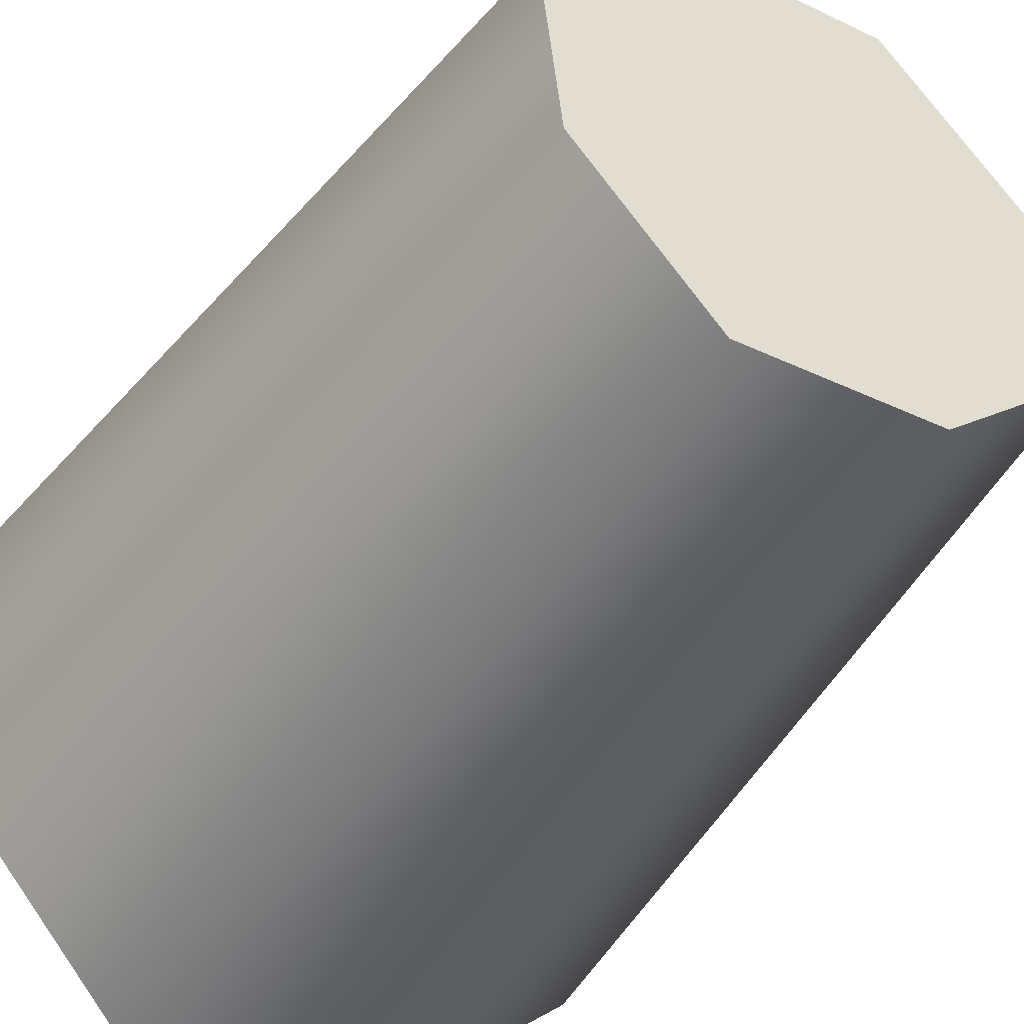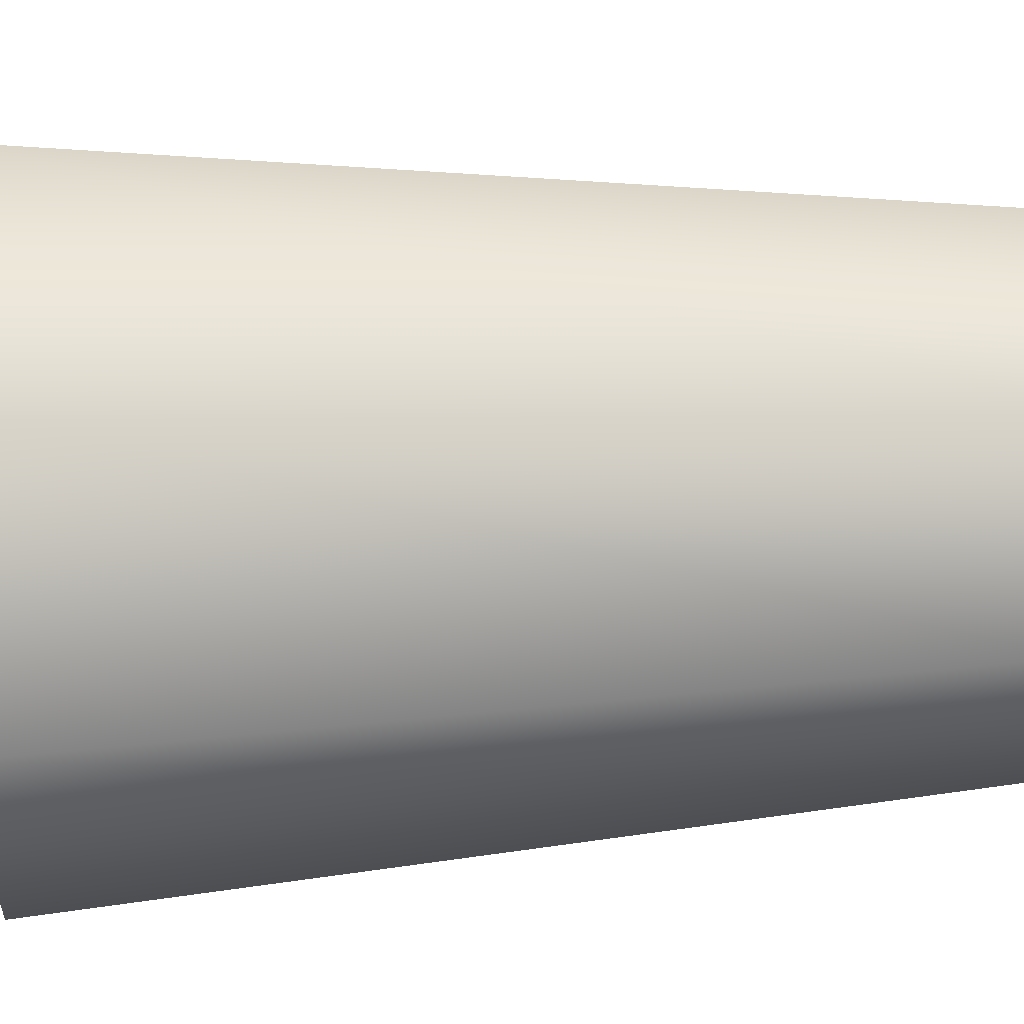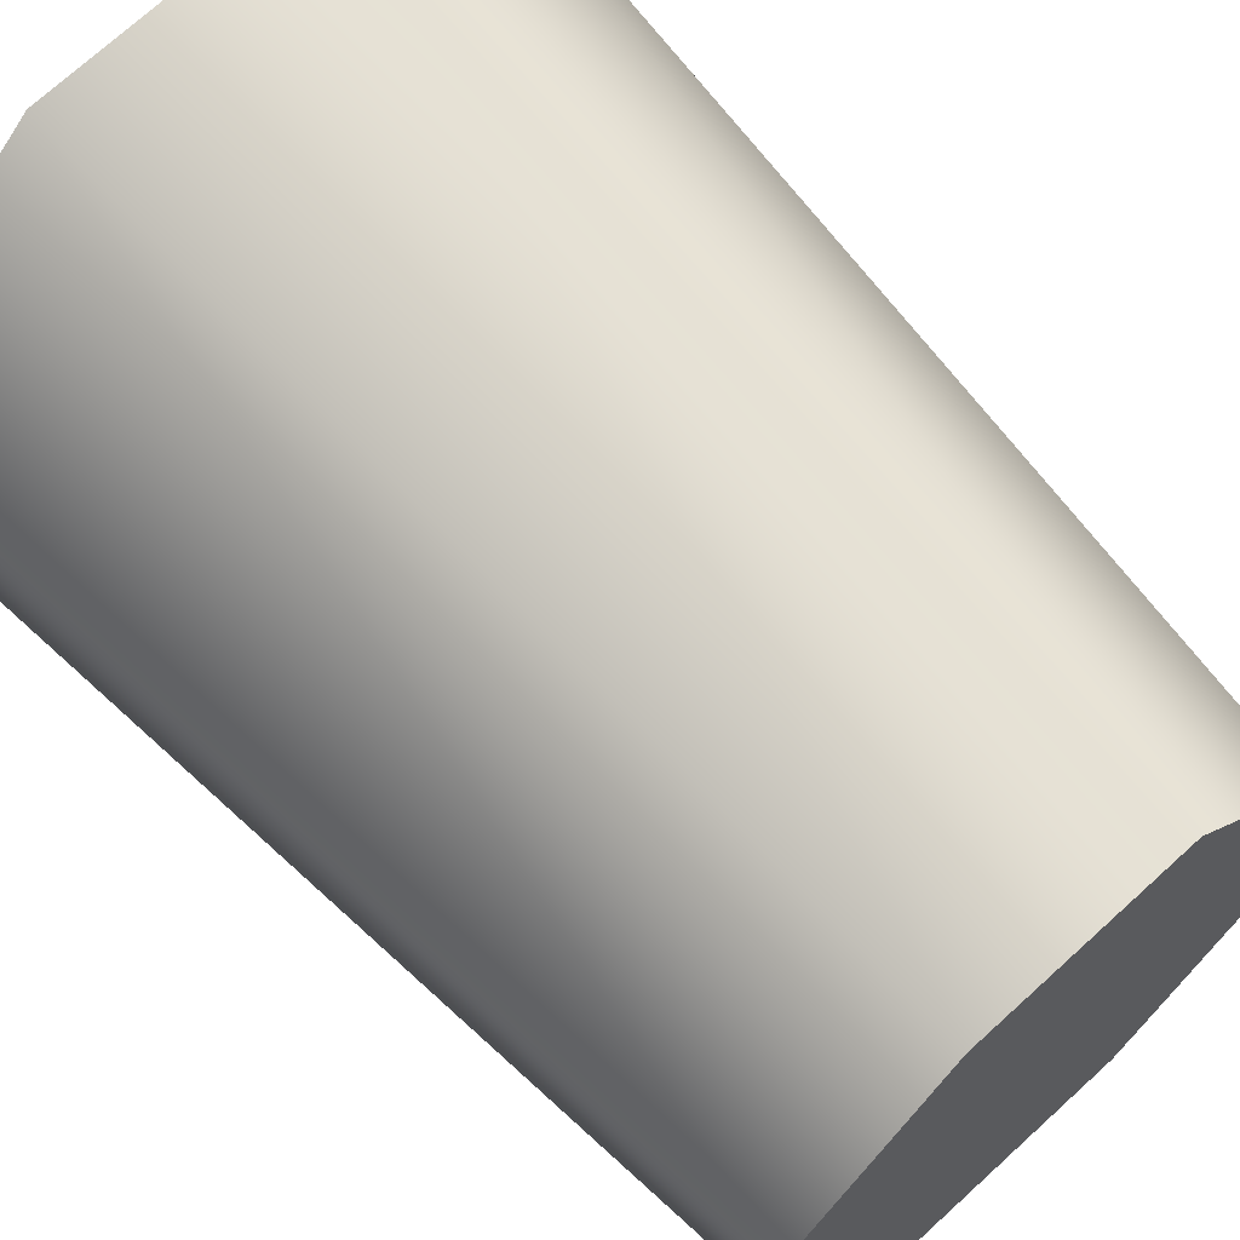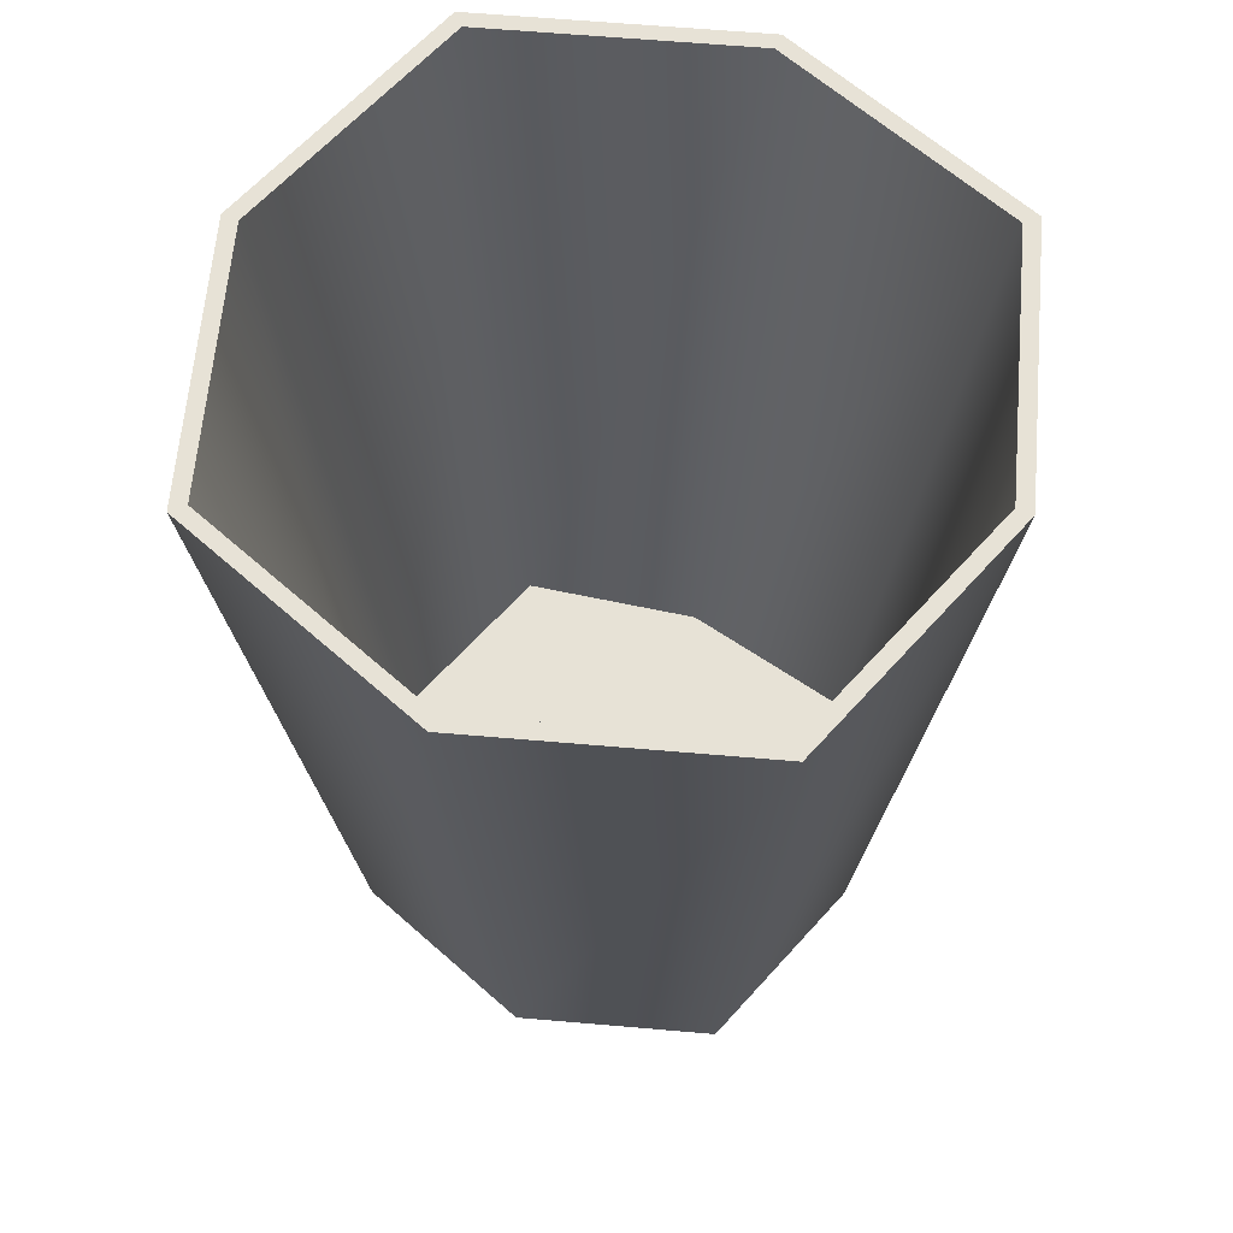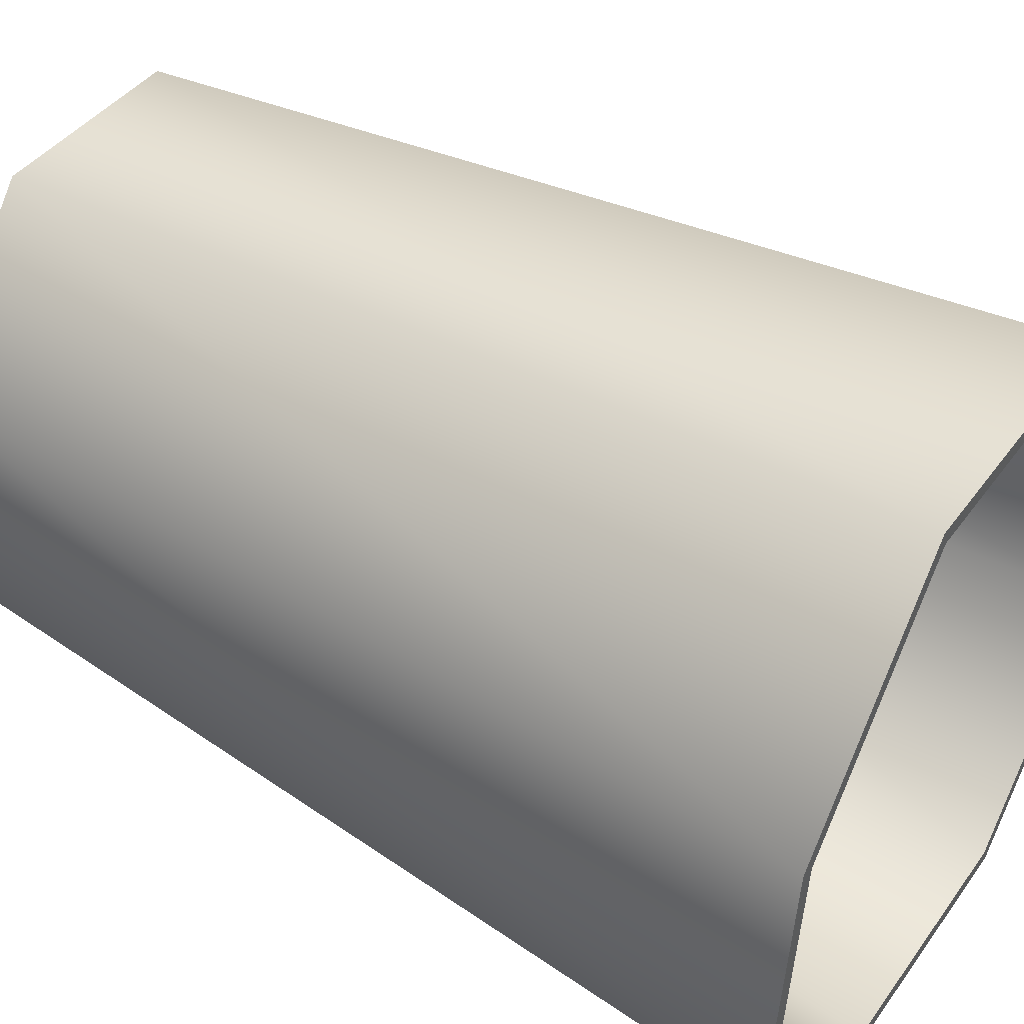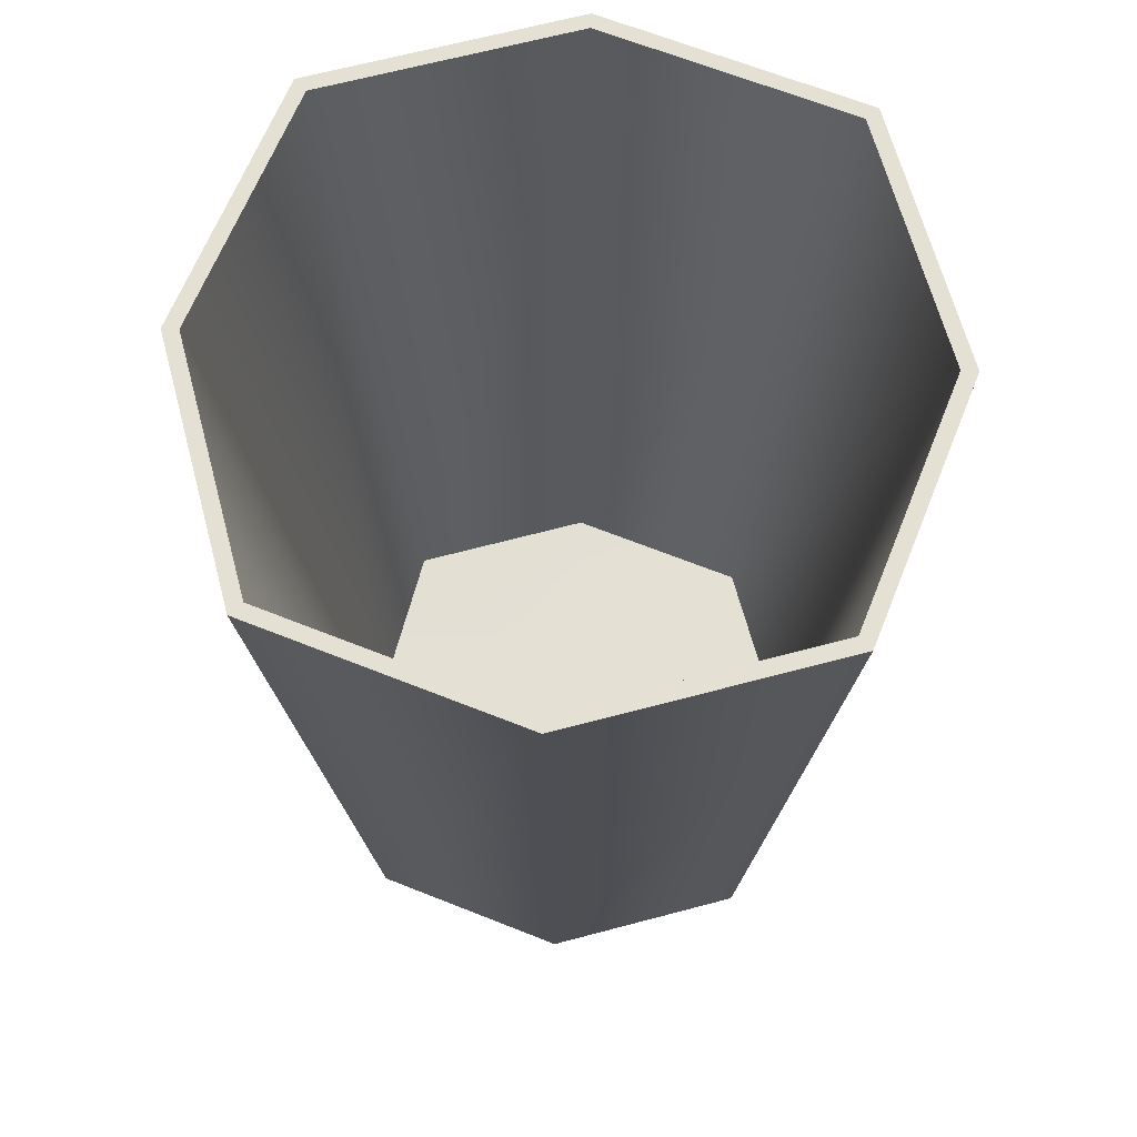
<metadata>
{"format":"obj","ext":"obj","renderer":"f3d","projection":"perspective","resolution":1024,"background":"white","views":[{"elev":-45.5,"azim":-32.3,"up":"+Z"},{"elev":49.6,"azim":-92.7,"up":"+Z"},{"elev":65.5,"azim":-41.7,"up":"+Z"},{"elev":63.5,"azim":-1.0,"up":"+Y"},{"elev":46.6,"azim":121.9,"up":"+Z"},{"elev":65.7,"azim":-111.0,"up":"+Y"}]}
</metadata>
<code>
g default
v 0 0.07068 0
v 0.7022 0.07742 -1.546
v -0.7022 0.07486 1.546
v -1.546 0.07486 -0.7022
v 1.546 0.07742 0.7022
v -0.6332 0.07486 -1.687
v 1.687 0.07742 -0.6332
v -1.687 0.07486 0.6332
v 0.6332 0.07486 1.687
v 0.9312 5.907 -2.051
v -0.9312 5.907 2.051
v 2.051 5.907 0.9312
v -2.051 5.907 -0.9312
v -0.8397 5.907 -2.236
v 2.236 5.907 -0.8397
v -2.236 5.907 0.8397
v 0.8397 5.907 2.236
v 0.8885 5.907 -1.957
v -0.8885 5.907 1.957
v 1.957 5.907 0.8885
v -1.957 5.907 -0.8885
v -0.8012 5.907 -2.134
v 2.134 5.907 -0.8012
v -2.134 5.907 0.8012
v 0.8012 5.907 2.134
v 0.5798 0.3387 -1.305
v -0.6515 0.3695 1.435
v 1.433 0.3712 0.6522
v -1.434 0.3758 -0.6496
v -0.5875 0.3712 -1.562
v 1.563 0.3695 -0.5856
v -1.564 0.3712 0.5883
v 0.5863 0.3695 1.565
v 0 0.3601 0
g dice_cup_mdl
f 1 3 8 4
f 1 4 6 2
f 1 2 7 5
f 1 5 9 3
f 7 2 10 15
f 2 6 14 10
f 17 11 3 9
f 11 16 8 3
f 9 5 12 17
f 5 7 15 12
f 16 13 4 8
f 13 14 6 4
f 22 18 10 14
f 18 23 15 10
f 25 19 11 17
f 19 24 16 11
f 23 20 12 15
f 20 25 17 12
f 14 13 21 22
f 13 16 24 21
f 30 26 18 22
f 26 31 23 18
f 33 27 19 25
f 27 32 24 19
f 31 28 20 23
f 28 33 25 20
f 22 21 29 30
f 21 24 32 29
f 34 26 30 29
f 31 26 34 28
f 34 27 33 28
f 32 27 34 29

</code>
